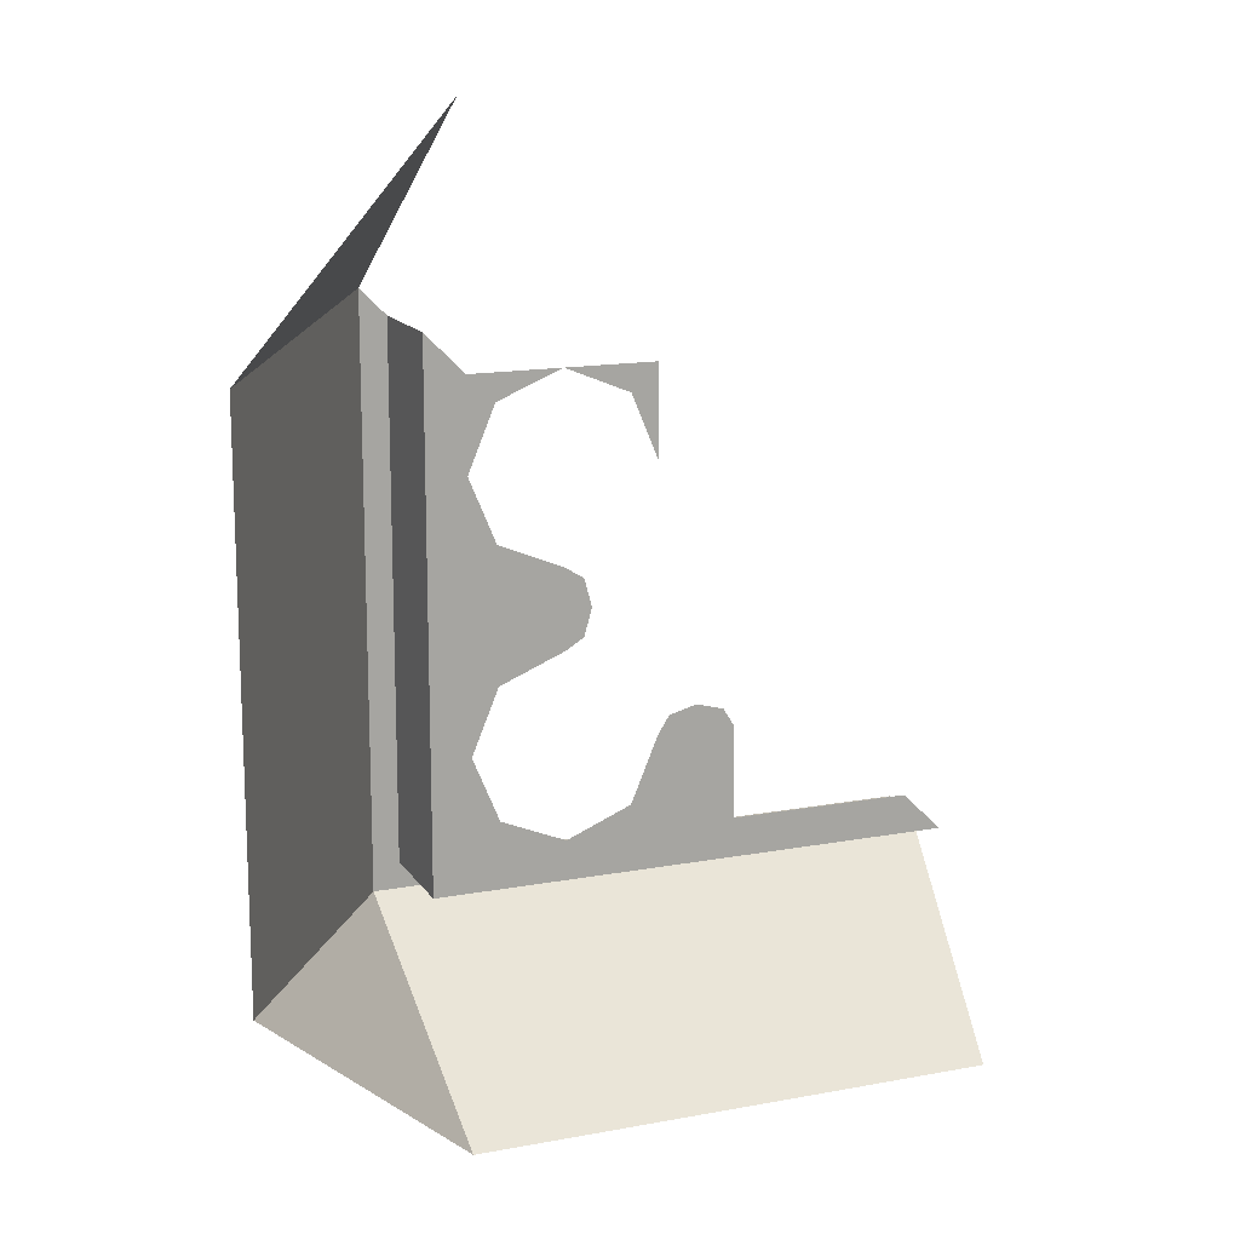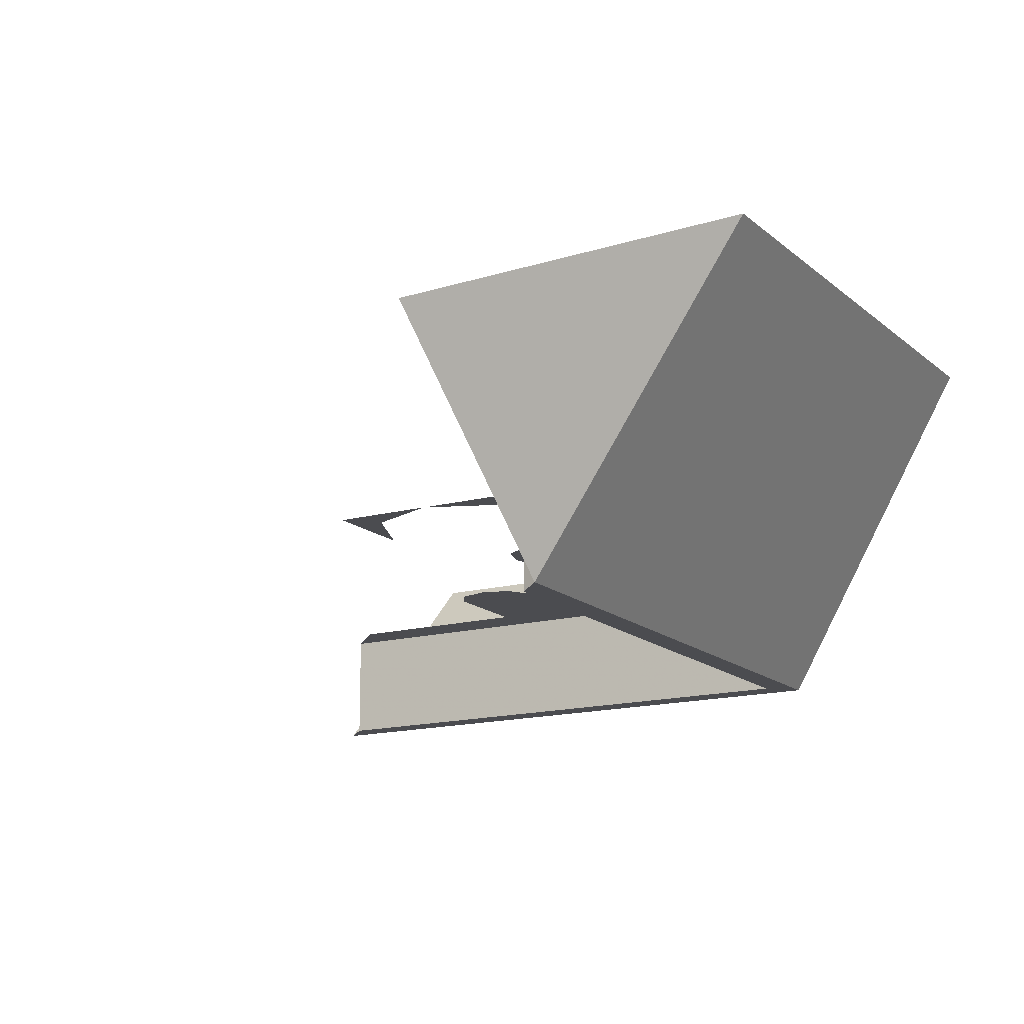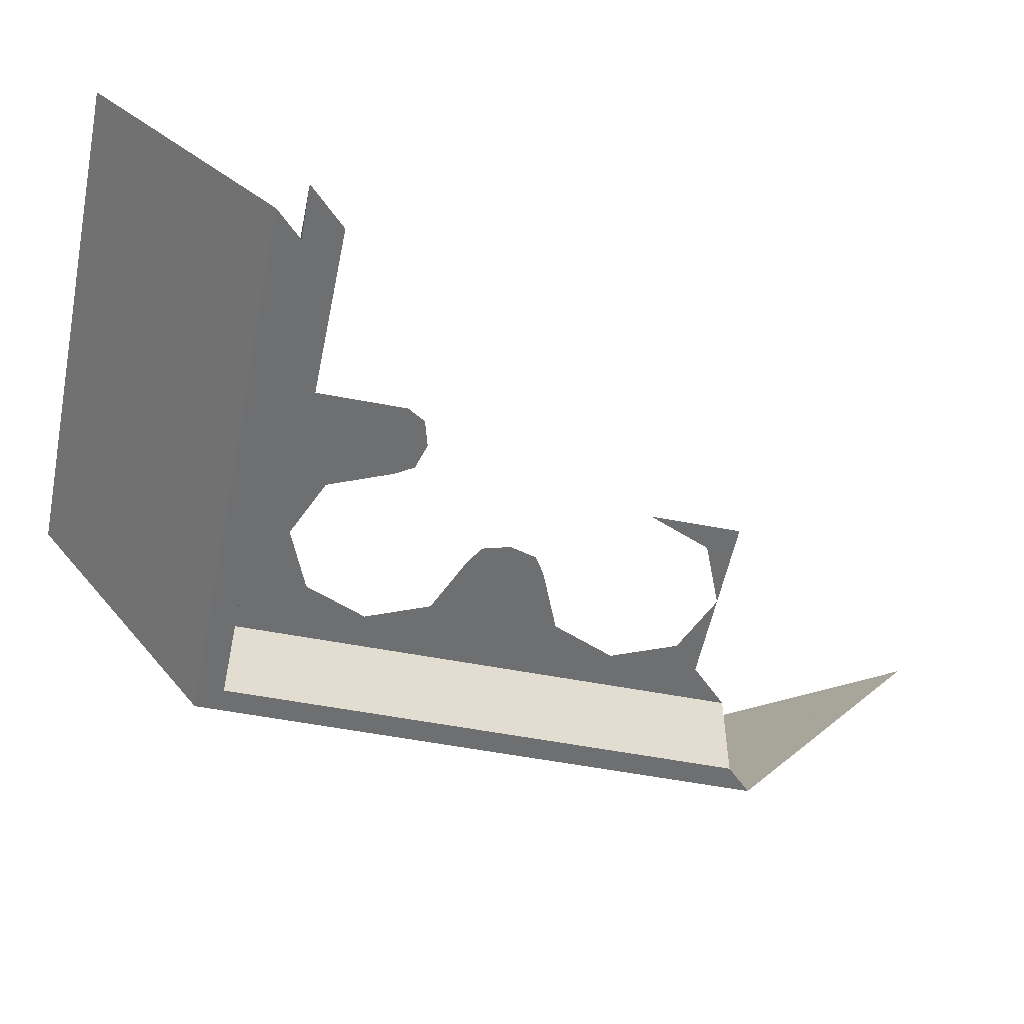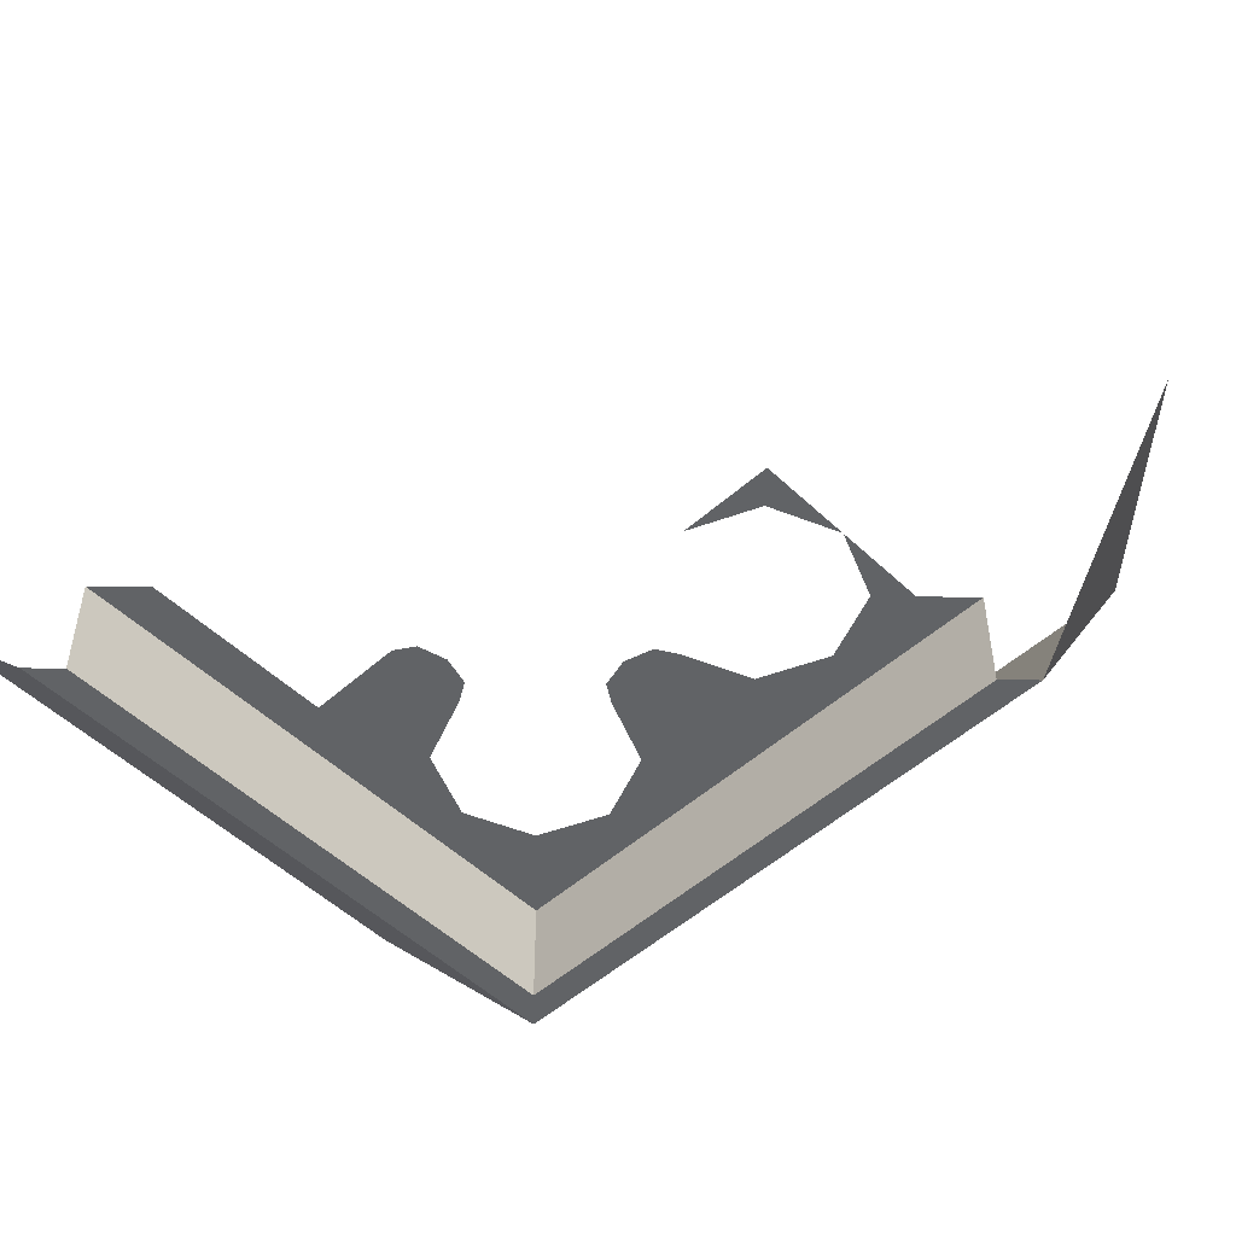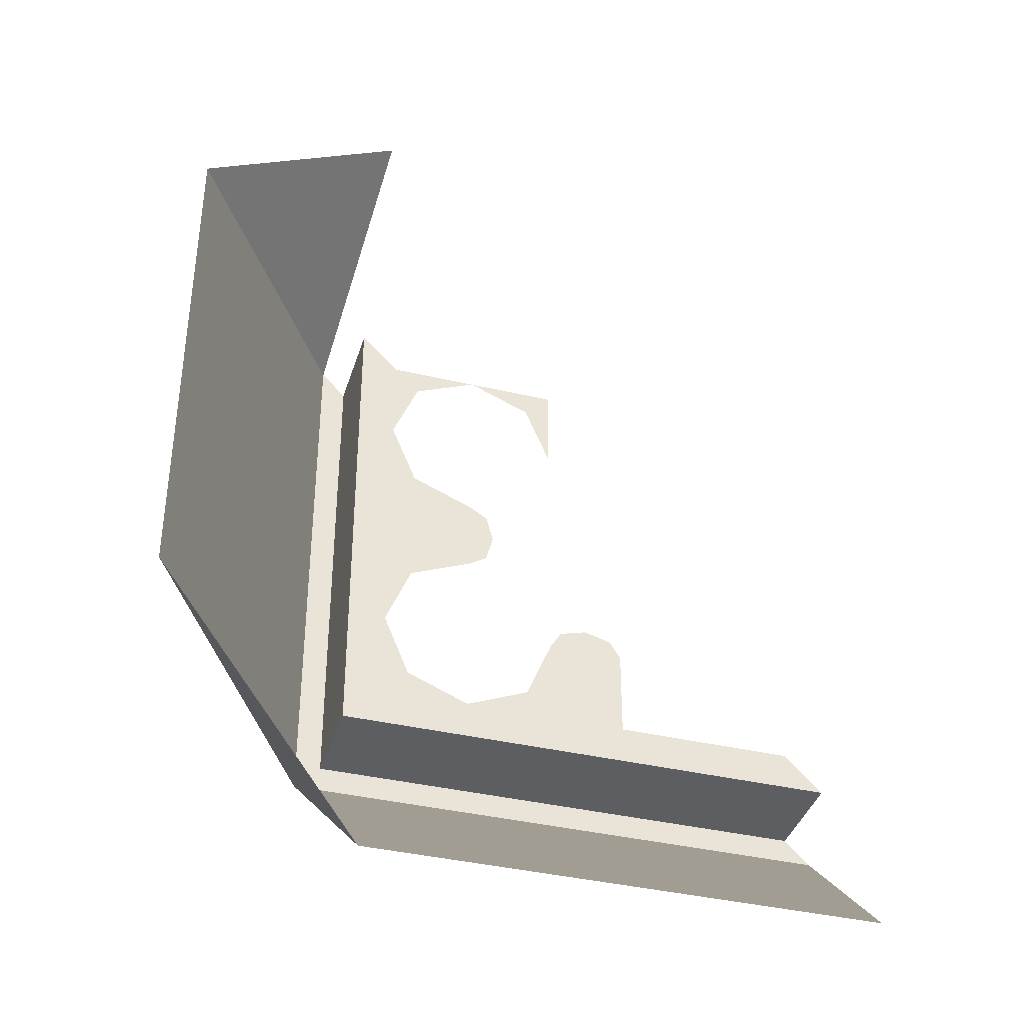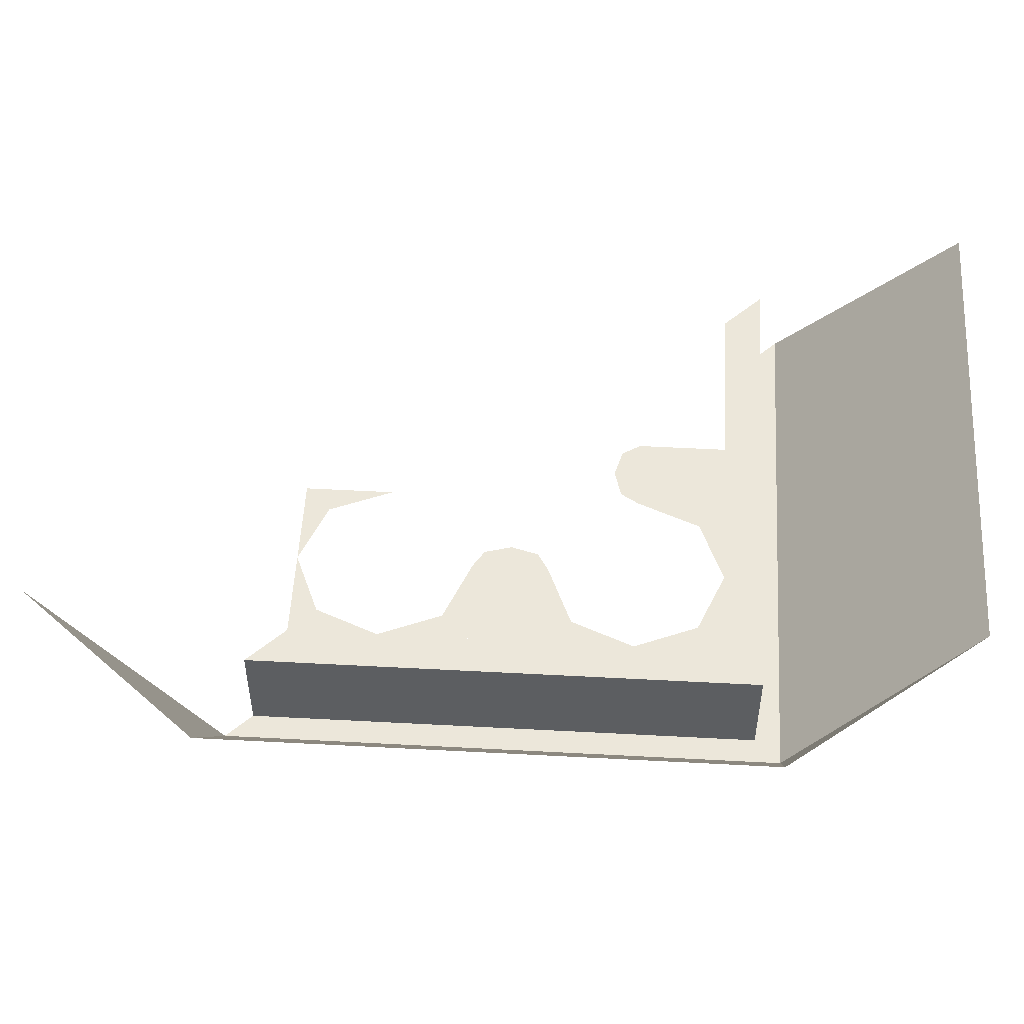
<metadata>
{"format":"obj","ext":"obj","renderer":"f3d","projection":"perspective","resolution":1024,"background":"white","views":[{"elev":15.1,"azim":158.2,"up":"+Z"},{"elev":-15.2,"azim":30.1,"up":"+Y"},{"elev":-54.6,"azim":-101.5,"up":"+Y"},{"elev":-50.8,"azim":-45.9,"up":"+Y"},{"elev":-38.7,"azim":163.5,"up":"+Z"},{"elev":52.7,"azim":93.3,"up":"+Y"}]}
</metadata>
<code>
v 1.1 -0.4 1.1
v 1.85 0.8 1
v 1 0.4 1.8
v 1 0.4 -1.8
v 1.85 0.8 -1
v 1.1 -0.4 -1.1
v 1.1 -0.4 -1.1
v 1.85 0.8 -1
v 1.85 0.8 1
v 1.1 -0.4 1.1
v 1 0.4 -1.8
v 1.1 -0.4 -1.1
v -1.1 -0.4 -1.1
v -1 0.4 -1.8
v 1 -0.4 -1
v 1 0 -1
v -1 0 -1
v -1 -0.4 -1
v 1 0 1
v 1 0 -1
v 1 -0.4 -1
v 1 -0.4 1
v 1.1 -0.4 1.1
v 1 -0.4 1
v 1 -0.4 -1
v 1.1 -0.4 -1.1
v -1.1 -0.4 -1.1
v 1.1 -0.4 -1.1
v 1 -0.4 -1
v -1 -0.4 -1
v 0.85 0 0.15
v 0.7475 0 0.2525
v 0.5 0 0.15
v 0.85 0 0.15
v 0.85 0 0.5
v 0.7475 0 0.2525
v 0.85 0 0.85
v 0.7475 0 0.7475
v 0.85 0 0.5
v 0.85 0 0.85
v 0.5 0 0.85
v 0.7475 0 0.7475
v 0.15 0 0.85
v 0.2525 0 0.7475
v 0.5 0 0.85
v 0.15 0 0.85
v 0.15 0 0.5
v 0.2525 0 0.7475
v 0.4293 0 0.1061
v 0.4 0 0
v 0.4293 0 -0.1061
v 0.4293 0 0.1061
v 0.4293 0 -0.1061
v 0.5 0 -0.15
v 0.5 0 0.15
v 0.85 0 -0.15
v 0.7475 0 -0.2525
v 0.5 0 -0.15
v 0.85 0 -0.15
v 0.85 0 -0.5
v 0.7475 0 -0.2525
v 0.85 0 -0.85
v 0.7475 0 -0.7475
v 0.85 0 -0.5
v 0.85 0 -0.85
v 0.5 0 -0.85
v 0.7475 0 -0.7475
v 0.15 0 -0.85
v 0.2525 0 -0.7475
v 0.5 0 -0.85
v 0.15 0 -0.85
v 0.15 0 -0.5
v 0.2525 0 -0.7475
v 0.85 0 0.15
v 0.5 0 0.15
v 0.5 0 -0.15
v 0.85 0 -0.15
v 1 0 1
v 0.85 0 0.85
v 0.85 0 -0.85
v 1 0 -1
v 0.1061 0 -0.4293
v 0 0 -0.4
v -0.1061 0 -0.4293
v 0.1061 0 -0.4293
v -0.1061 0 -0.4293
v -0.15 0 -0.5
v 0.15 0 -0.5
v 0.15 0 -0.85
v 0.15 0 -0.5
v -0.15 0 -0.5
v -0.15 0 -0.85
v 1 0 -1
v 0.85 0 -0.85
v -0.85 0 -0.85
v -1 0 -1
g mesh7372028
f 1 2 3
f 4 5 6
f 7 8 9
f 9 10 7
f 11 12 13
f 13 14 11
g mesh7372029
f 15 16 17
f 17 18 15
g mesh7372030
f 19 20 21
f 21 22 19
f 23 24 25
f 25 26 23
f 27 28 29
f 29 30 27
g mesh7372032
f 31 32 33
f 34 35 36
f 37 38 39
f 40 41 42
f 43 44 45
f 46 47 48
g mesh7372034
f 49 50 51
f 52 53 54
f 54 55 52
g mesh7372036
f 56 58 57
f 59 61 60
f 62 64 63
f 65 67 66
f 68 70 69
f 71 73 72
f 74 75 76
f 76 77 74
f 78 79 80
f 80 81 78
g mesh7372038
f 82 83 84
f 85 86 87
f 87 88 85
f 89 90 91
f 91 92 89
f 93 94 95
f 95 96 93

</code>
